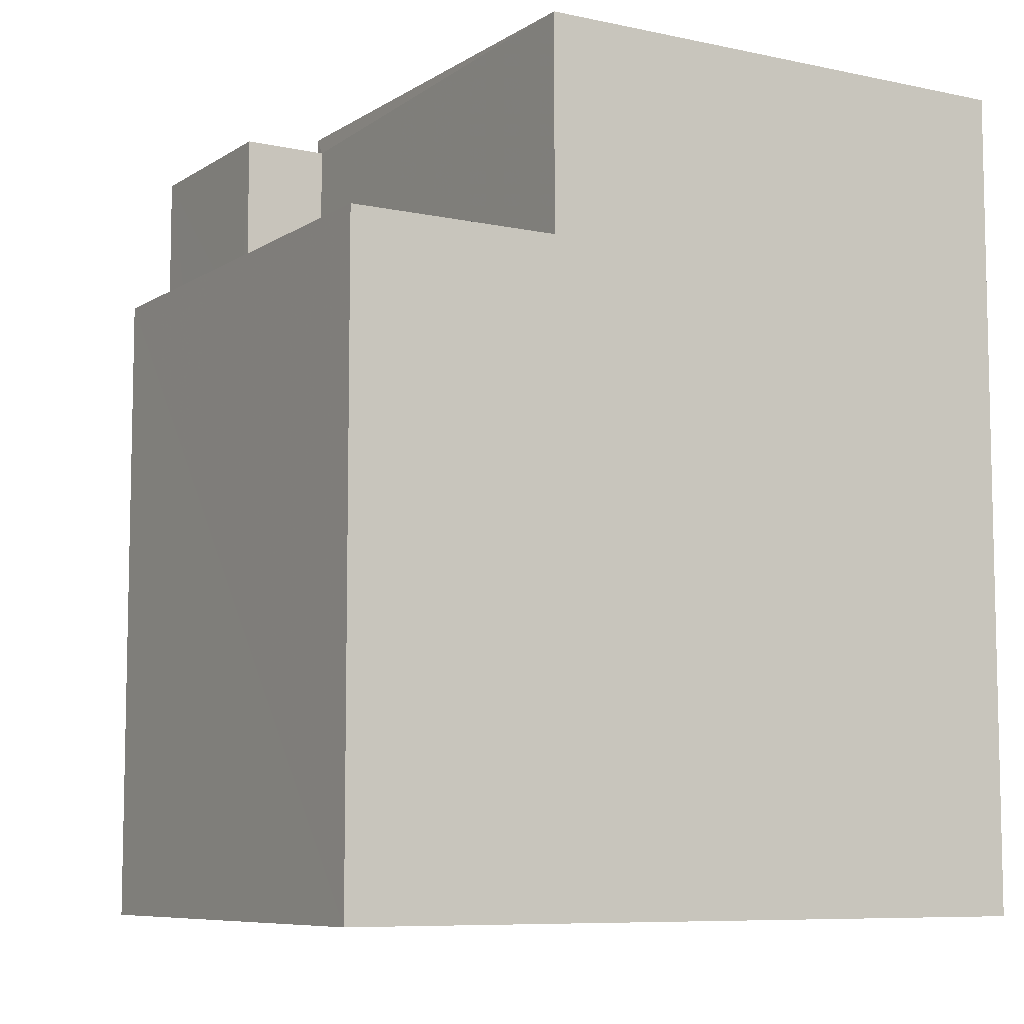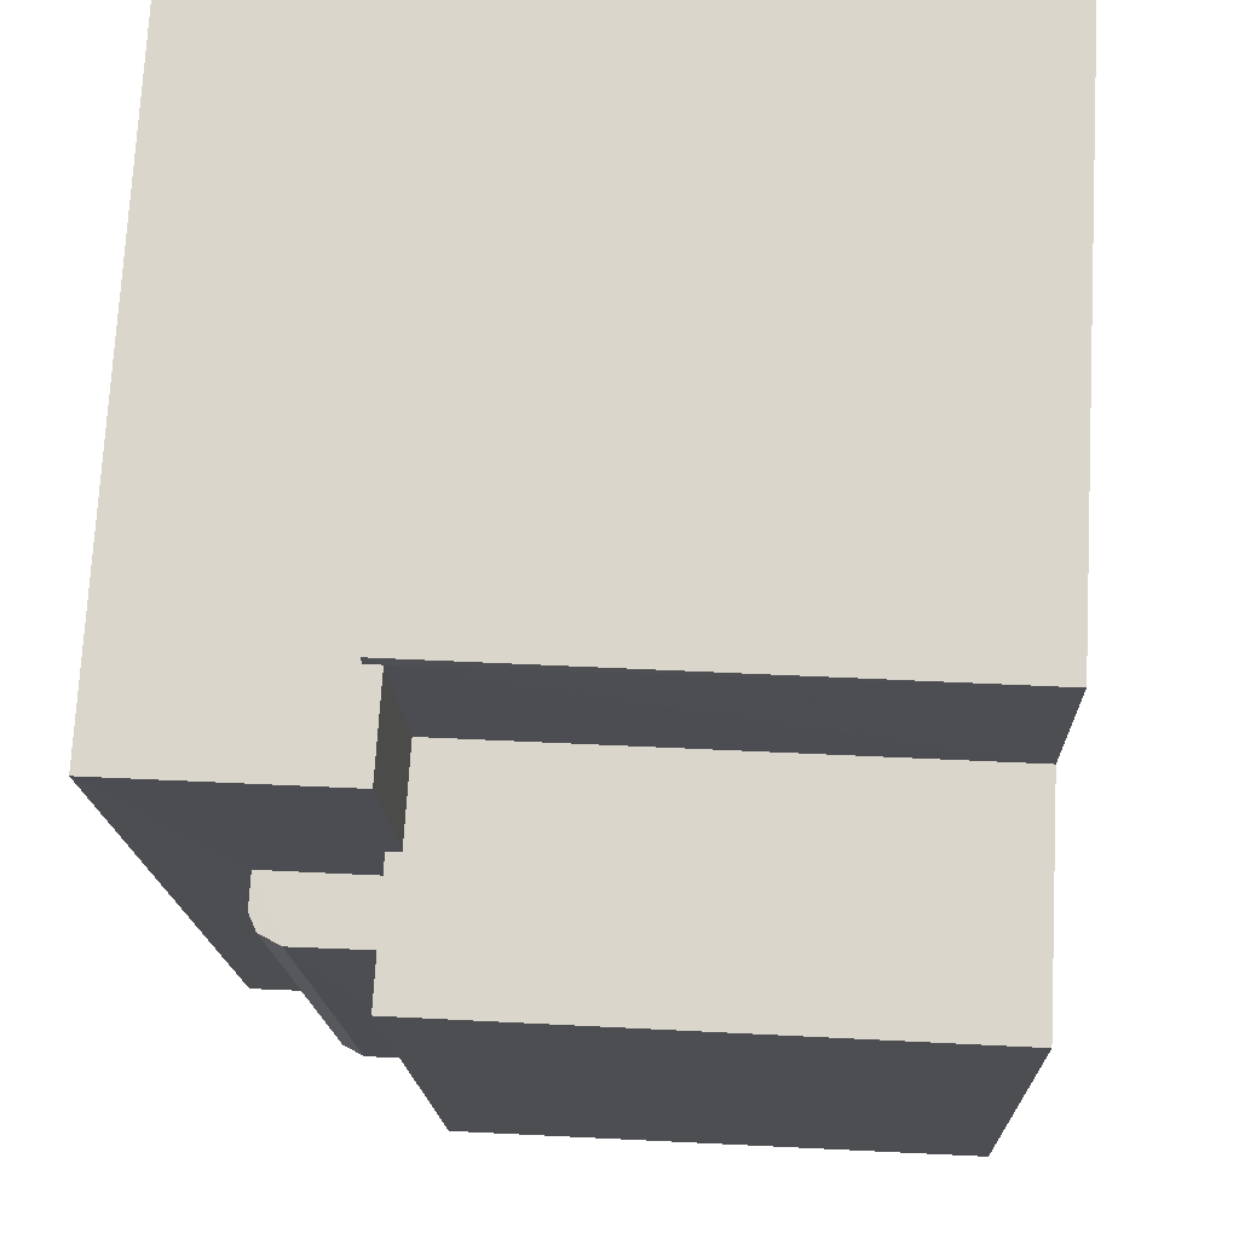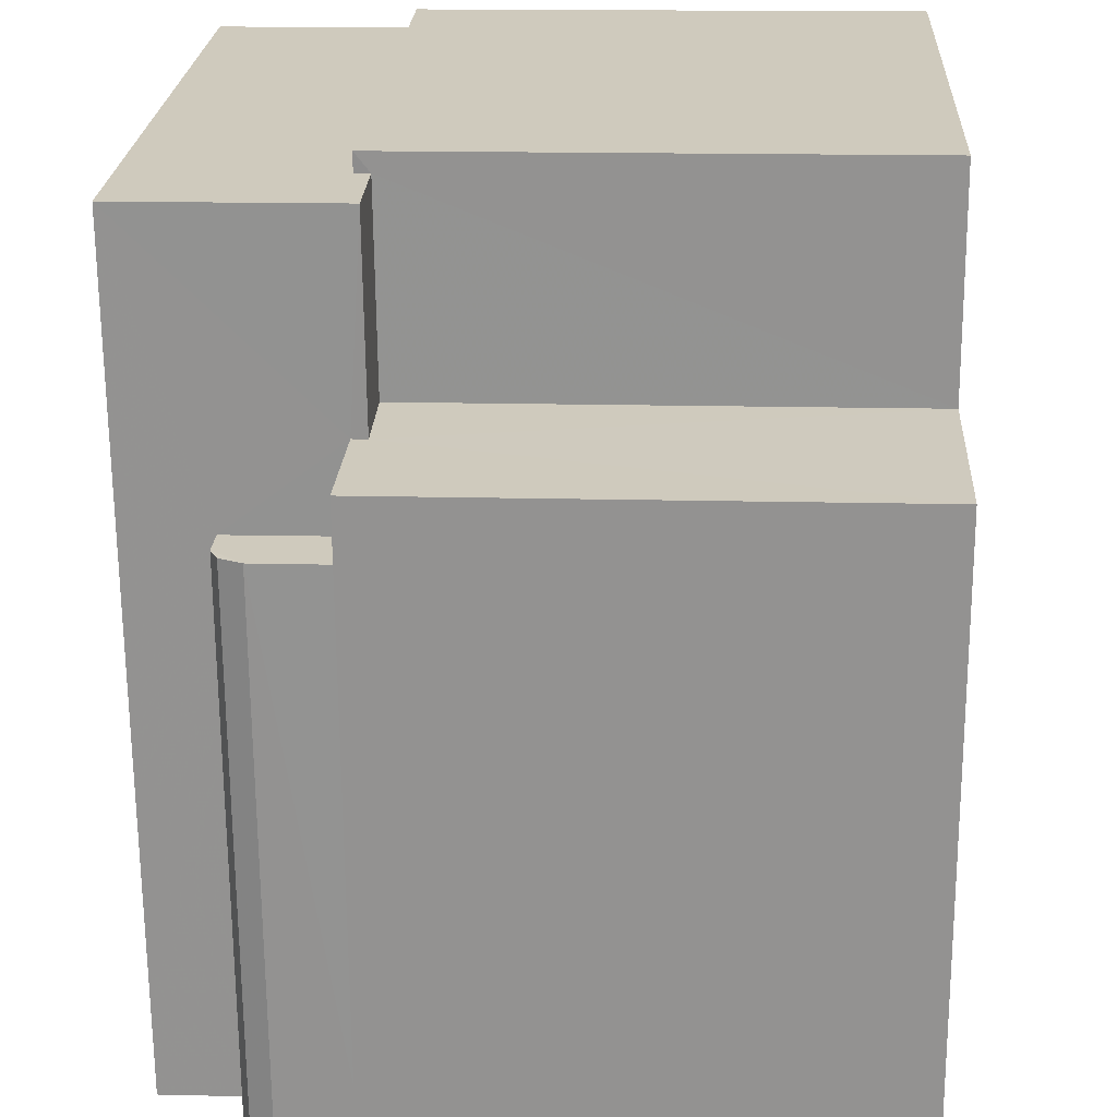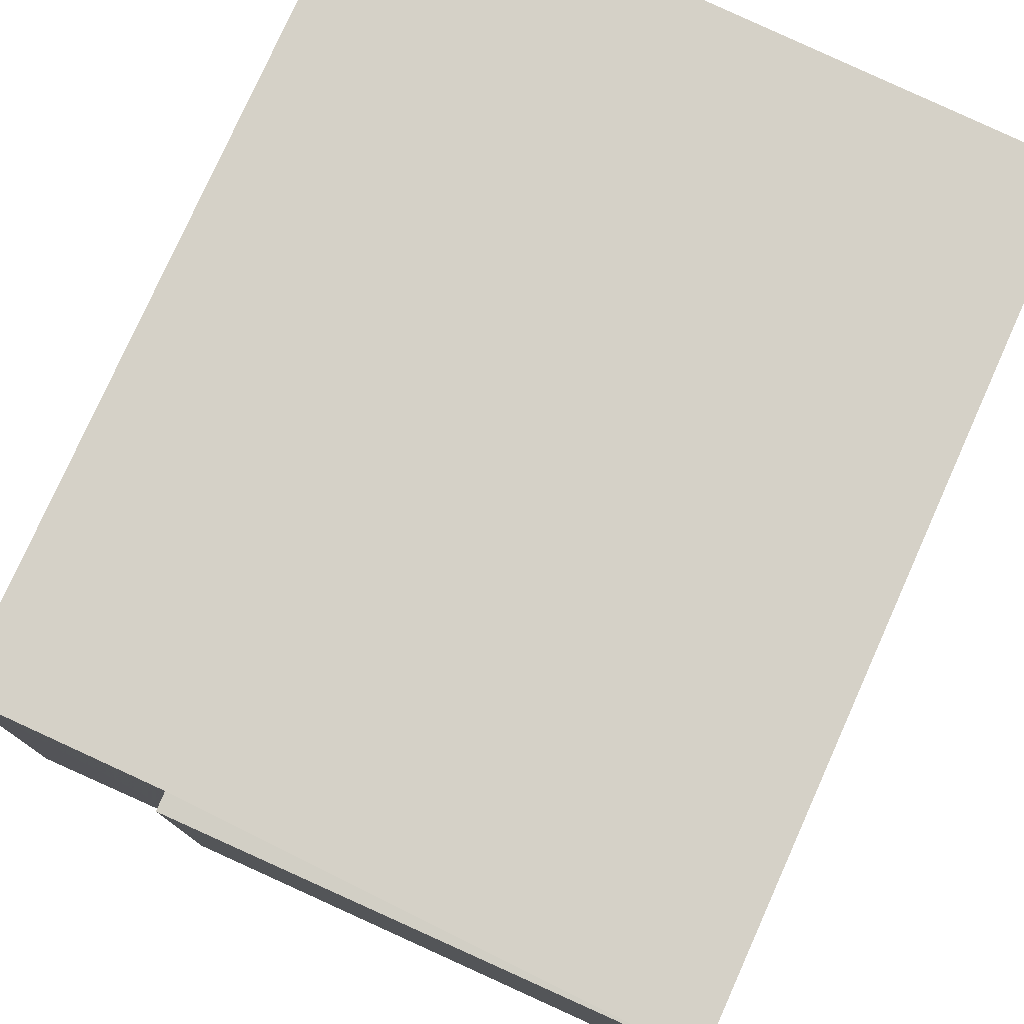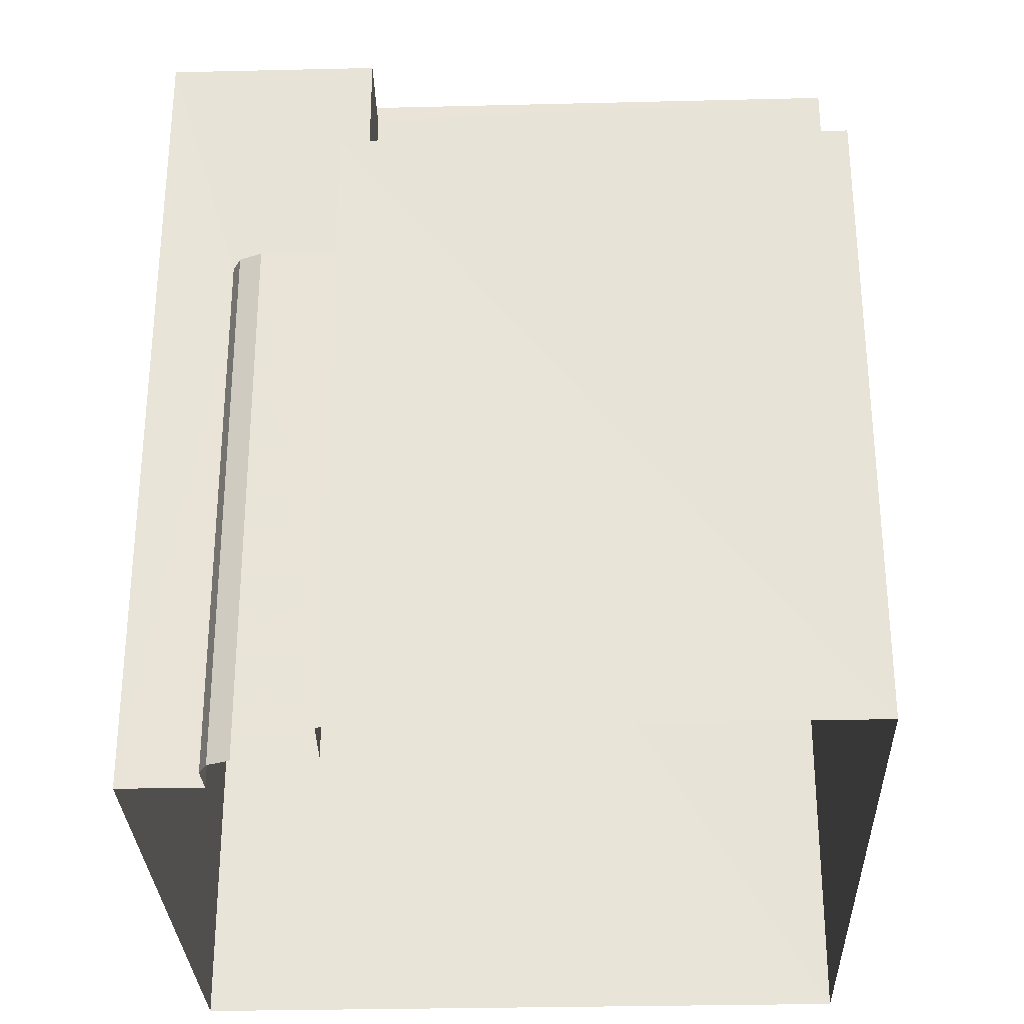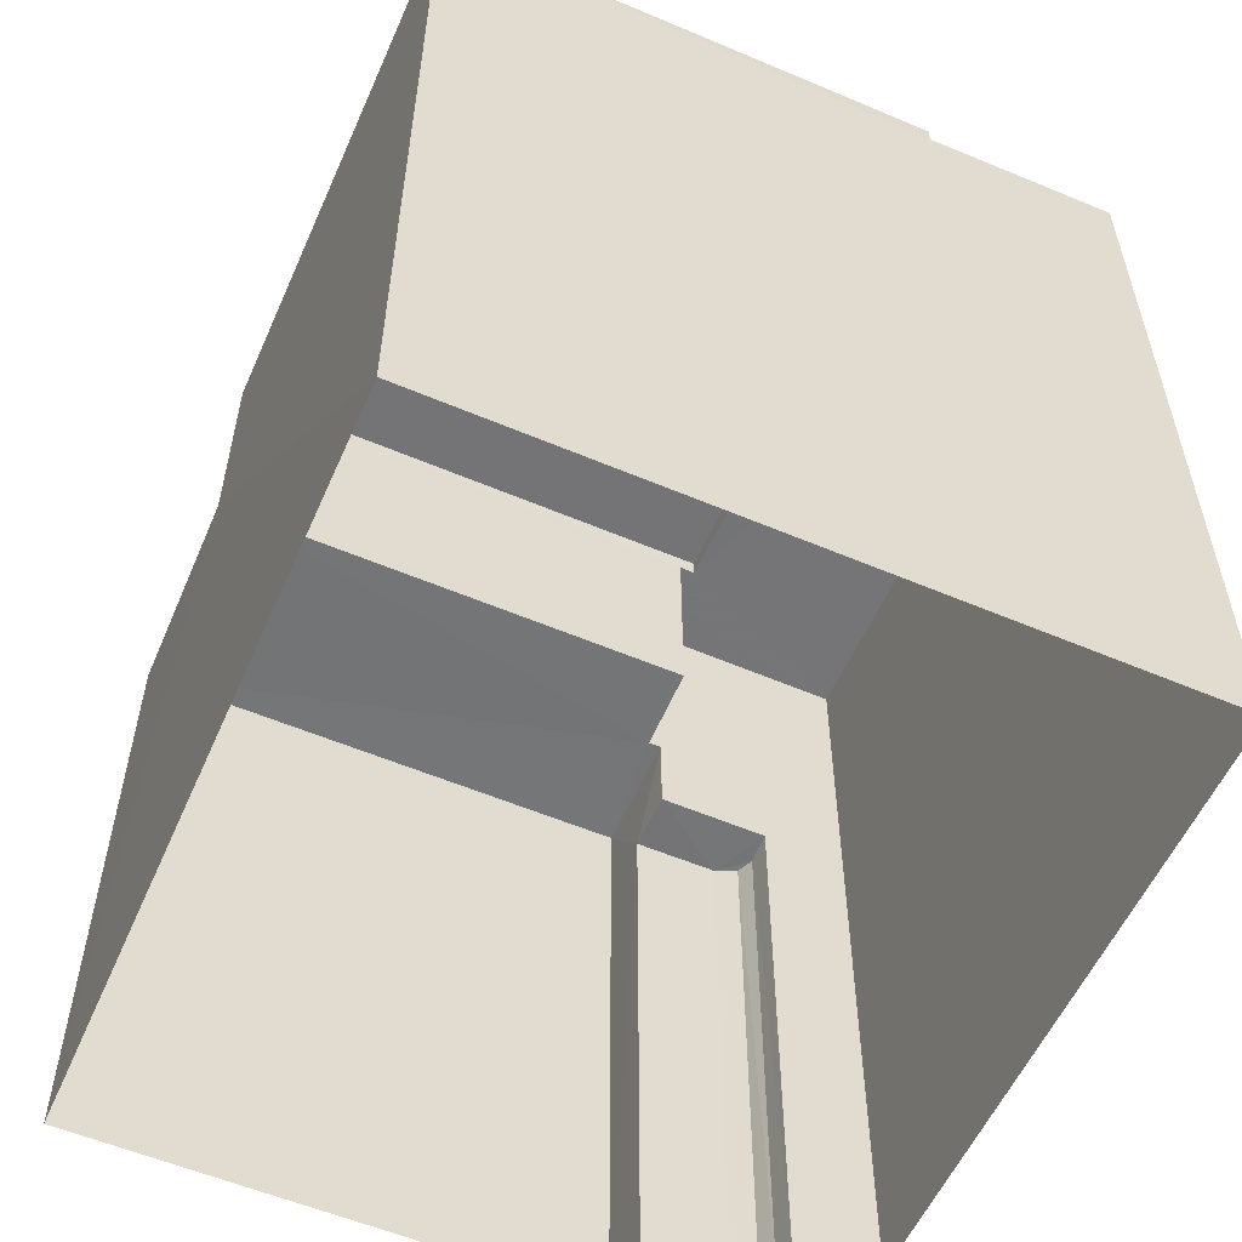
<metadata>
{"format":"obj","ext":"obj","renderer":"f3d","projection":"perspective","resolution":1024,"background":"white","views":[{"elev":-7.9,"azim":55.8,"up":"+Z"},{"elev":-16.6,"azim":2.1,"up":"+Y"},{"elev":-66.9,"azim":0.4,"up":"+Y"},{"elev":78.5,"azim":24.2,"up":"+Y"},{"elev":-29.9,"azim":-1.1,"up":"+Z"},{"elev":-56.4,"azim":153.1,"up":"+Z"}]}
</metadata>
<code>
v -3.729e+05 -1.054e+05 23.28
v -3.729e+05 -1.054e+05 23.28
v -3.728e+05 -1.054e+05 23.28
v -3.728e+05 -1.054e+05 23.28
v -3.729e+05 -1.054e+05 23.28
v -3.729e+05 -1.054e+05 23.28
v -3.729e+05 -1.054e+05 23.28
v -3.729e+05 -1.054e+05 23.28
v -3.729e+05 -1.054e+05 23.28
v -3.729e+05 -1.054e+05 23.28
v -3.729e+05 -1.054e+05 34.4
v -3.729e+05 -1.054e+05 34.4
v -3.728e+05 -1.054e+05 34.4
v -3.728e+05 -1.054e+05 34.4
v -3.729e+05 -1.054e+05 34.16
v -3.729e+05 -1.054e+05 34.16
v -3.729e+05 -1.054e+05 34.16
v -3.729e+05 -1.054e+05 34.16
v -3.729e+05 -1.054e+05 34.16
v -3.729e+05 -1.054e+05 34.16
v -3.729e+05 -1.054e+05 31.58
v -3.729e+05 -1.054e+05 31.58
v -3.729e+05 -1.054e+05 31.58
v -3.728e+05 -1.054e+05 31.58
v -3.728e+05 -1.054e+05 31.58
v -3.729e+05 -1.054e+05 31.58
v -3.729e+05 -1.054e+05 30.45
v -3.729e+05 -1.054e+05 30.45
v -3.729e+05 -1.054e+05 30.45
v -3.729e+05 -1.054e+05 30.45
v -3.729e+05 -1.054e+05 30.45
v -3.729e+05 -1.054e+05 30.45
f 1 2 3
f 3 2 4
f 4 2 5
f 5 6 7
f 8 9 10
f 8 6 9
f 6 2 9
f 5 2 6
f 11 12 13
f 14 11 13
f 15 16 17
f 16 18 17
f 17 19 20
f 17 18 19
f 21 22 23
f 22 24 23
f 23 25 26
f 23 24 25
f 27 28 29
f 30 29 31
f 29 28 32
f 31 29 32
f 30 8 10
f 30 31 8
f 2 1 27
f 1 22 27
f 27 21 28
f 27 22 21
f 12 17 20
f 12 20 13
f 20 25 13
f 20 26 25
f 24 3 25
f 3 4 25
f 25 14 13
f 25 4 14
f 29 10 9
f 29 30 10
f 11 14 15
f 14 4 15
f 15 5 16
f 15 4 5
f 2 29 9
f 2 27 29
f 6 8 31
f 32 6 31
f 22 1 3
f 24 22 3
f 7 32 18
f 19 18 21
f 7 6 32
f 19 21 23
f 21 32 28
f 18 32 21
f 26 20 19
f 23 26 19
f 15 12 11
f 15 17 12
f 18 5 7
f 18 16 5

</code>
